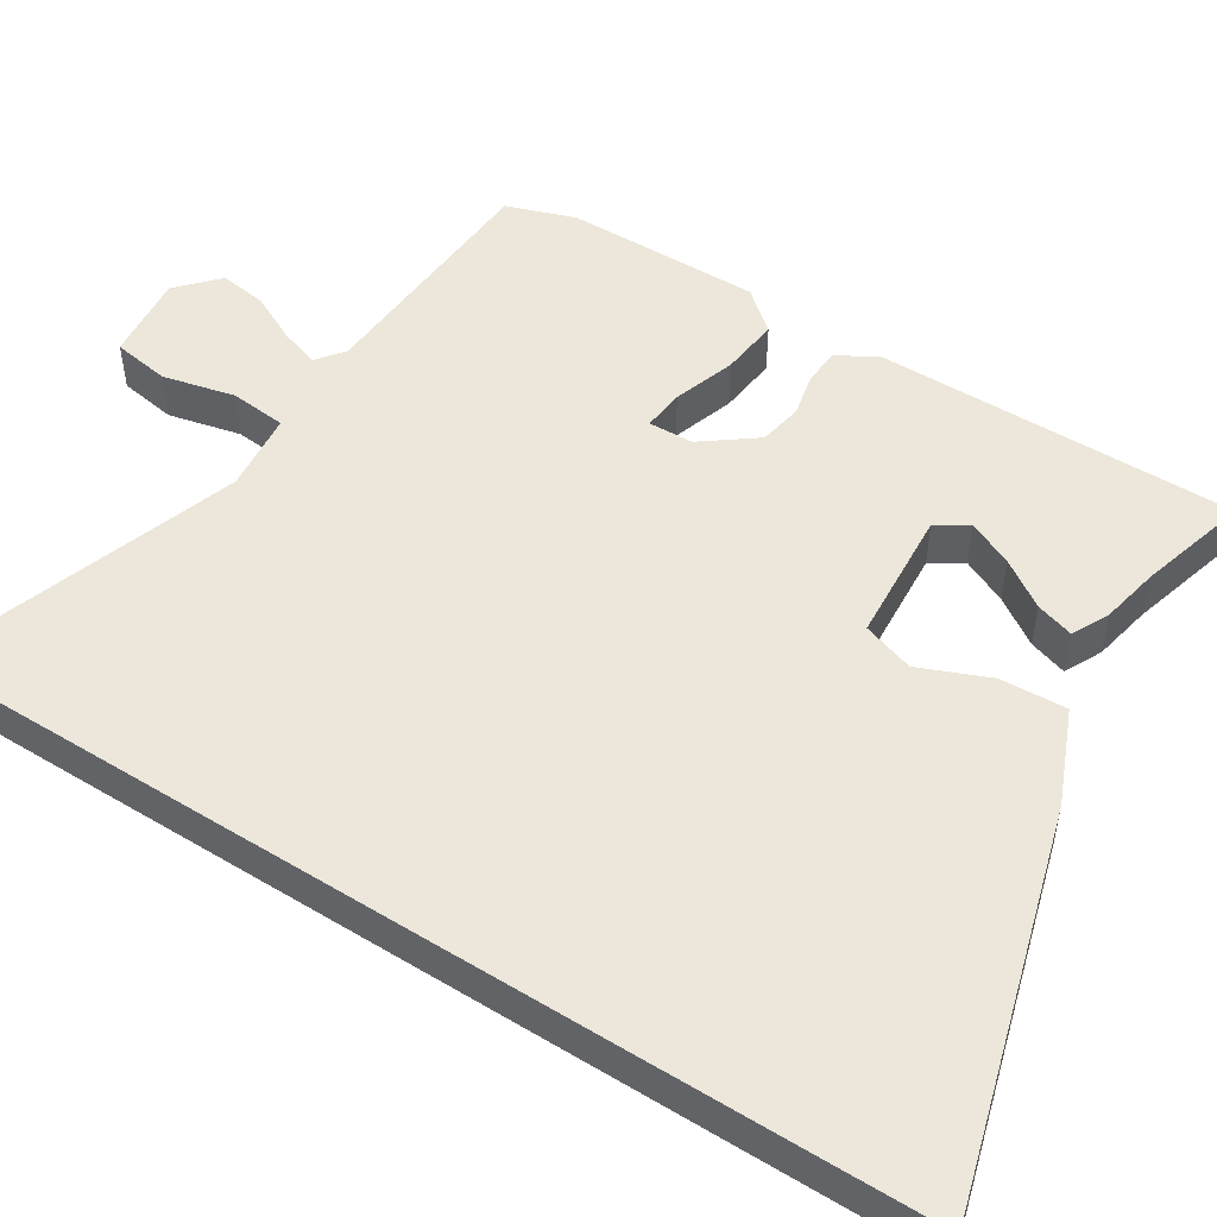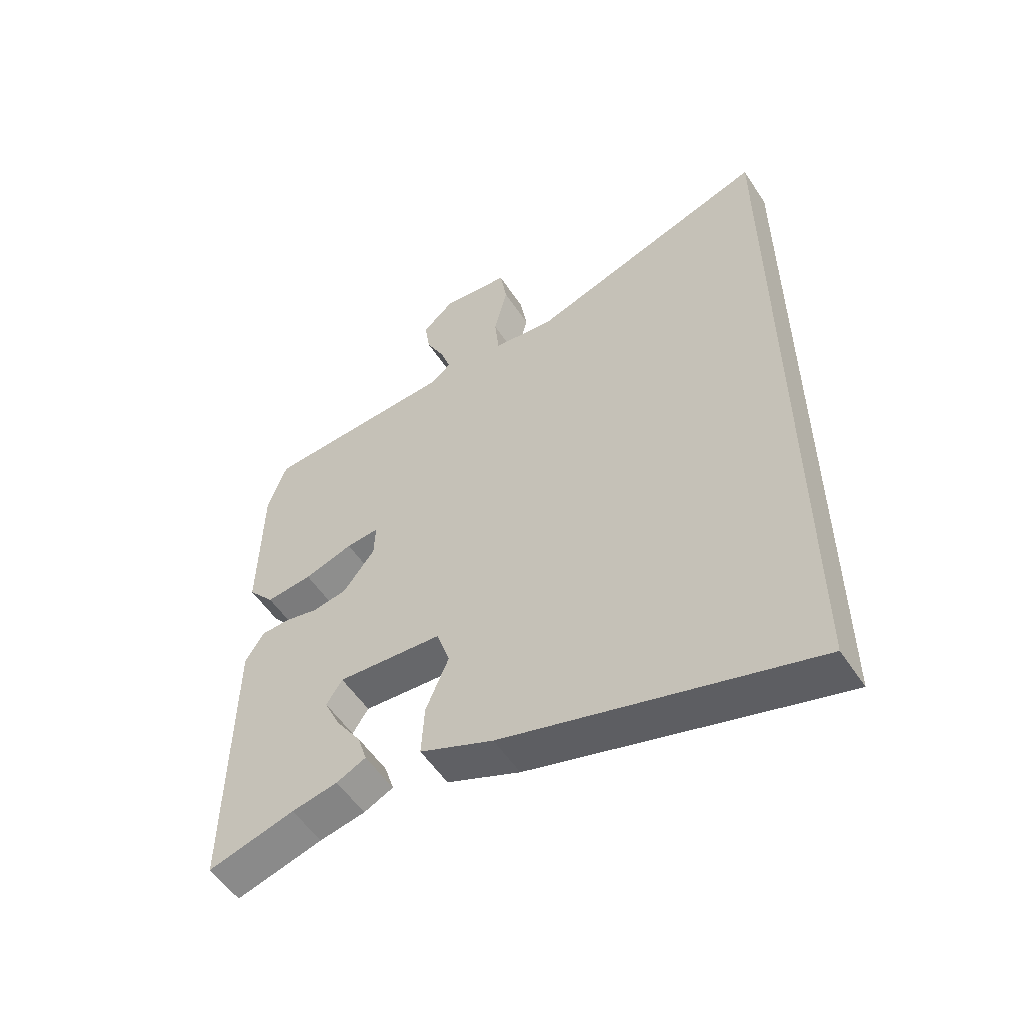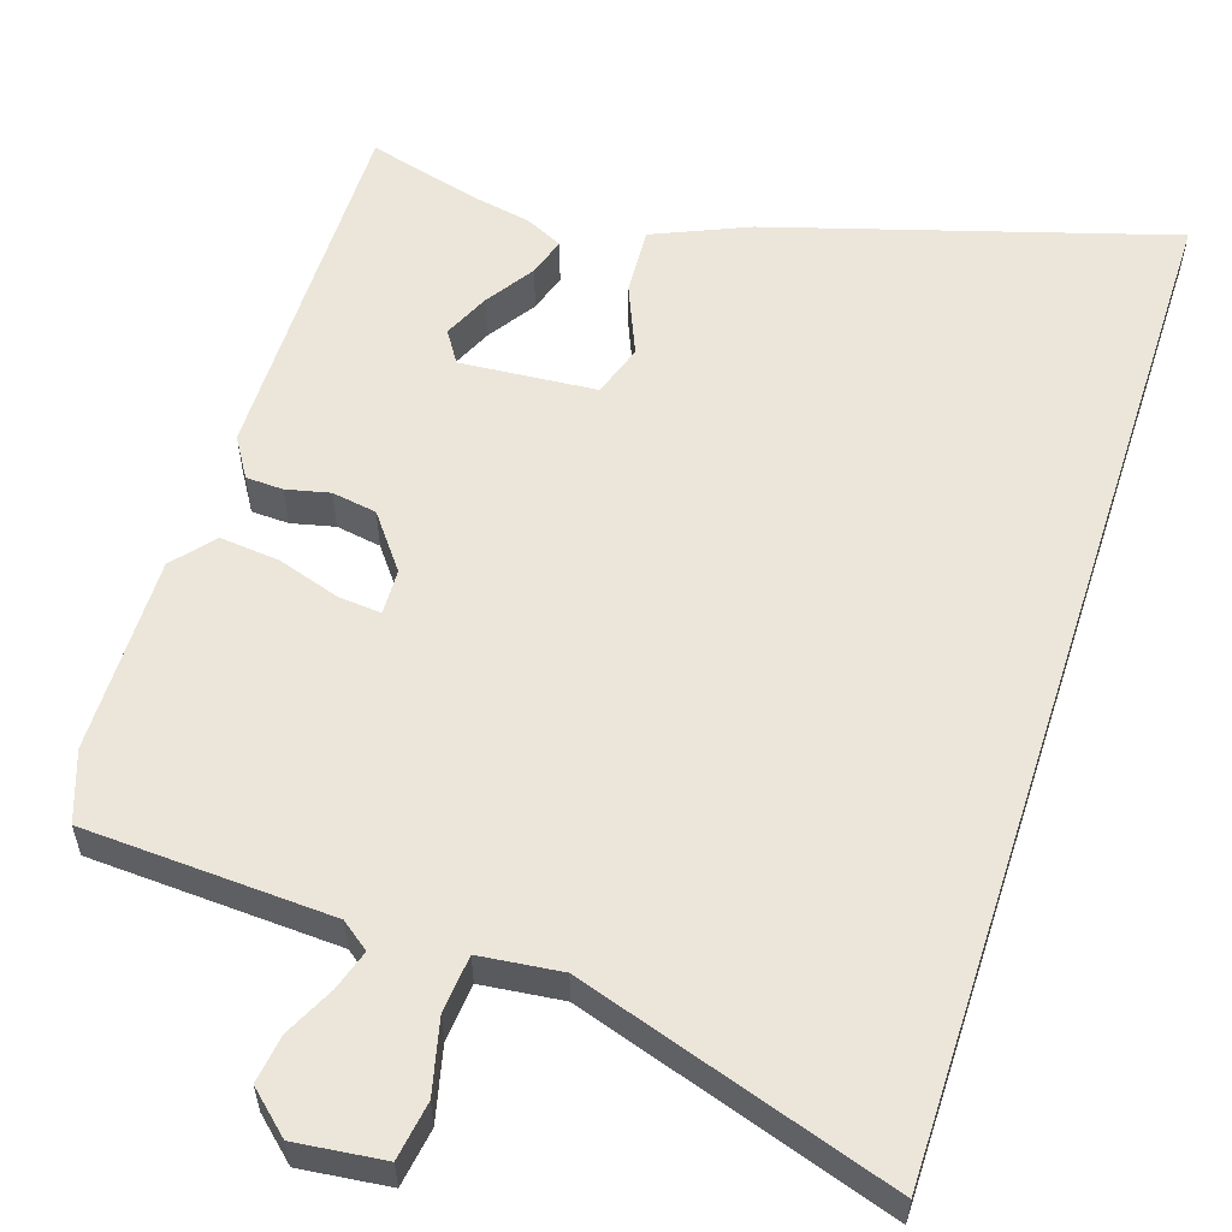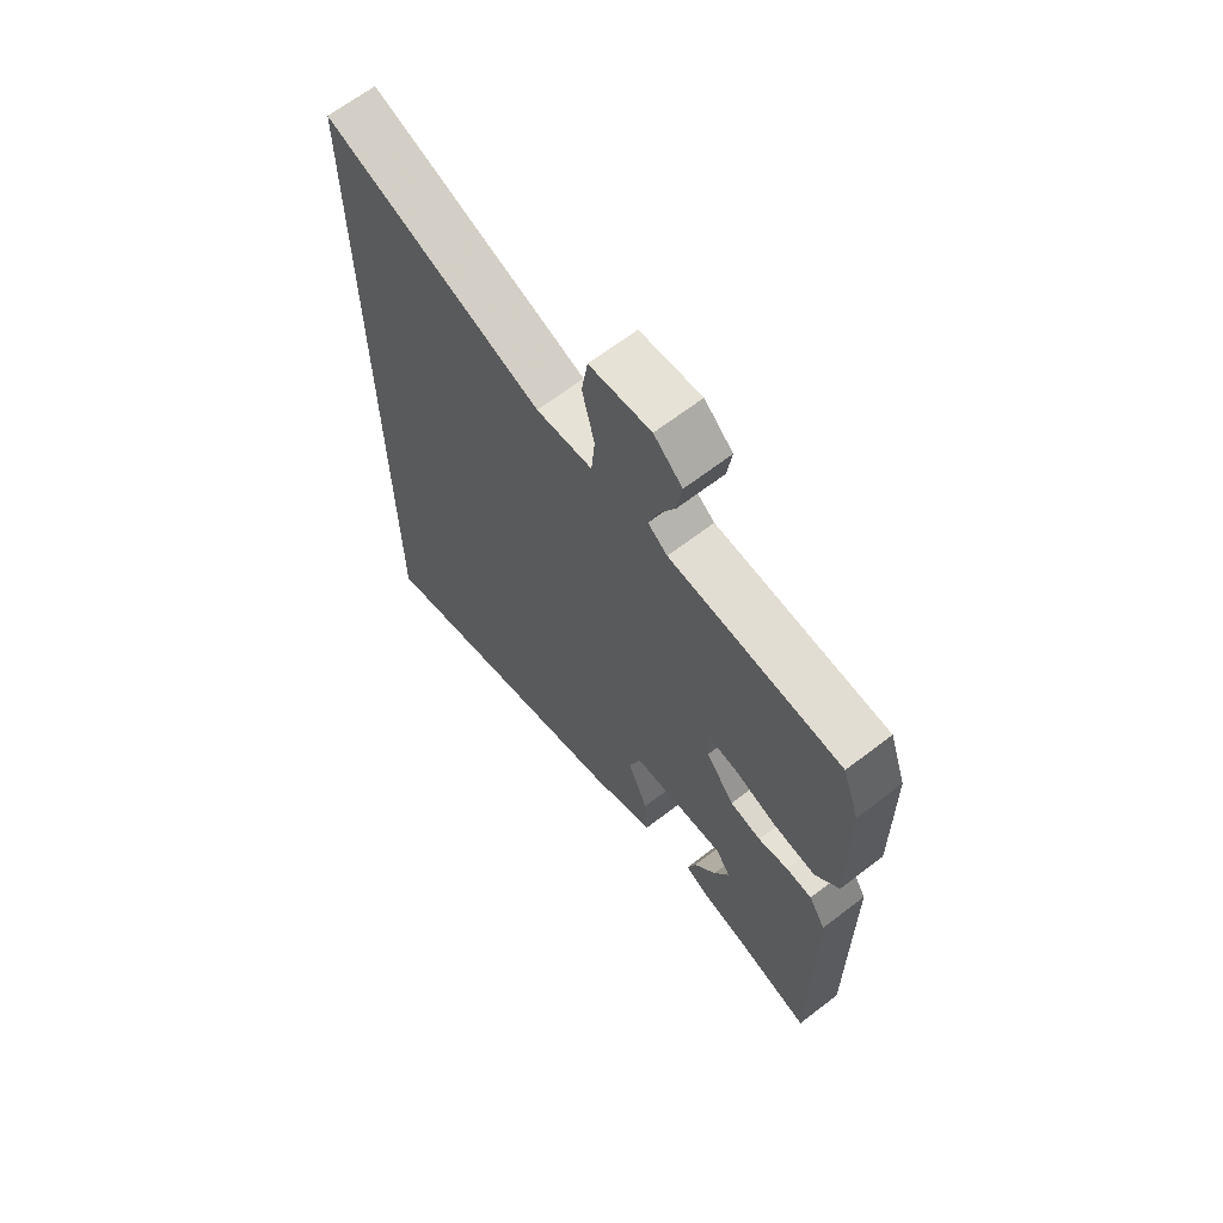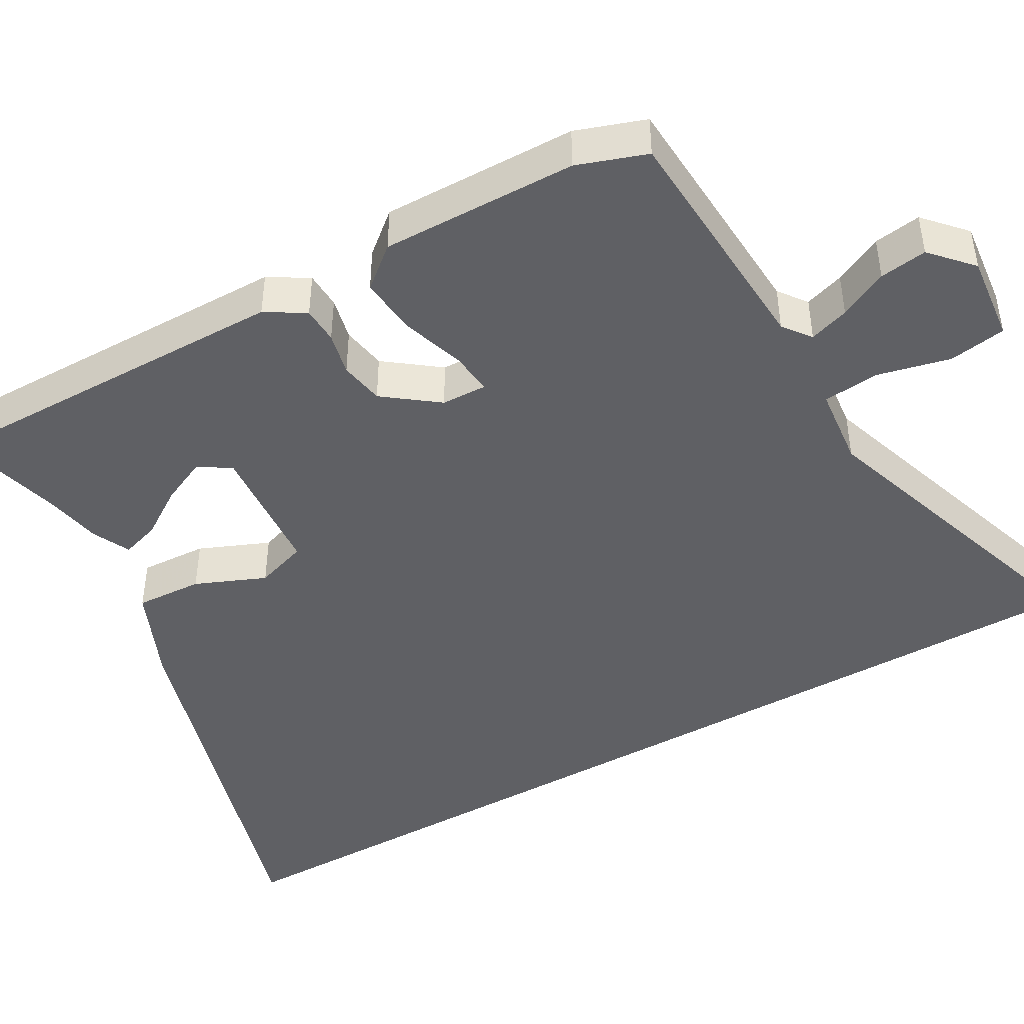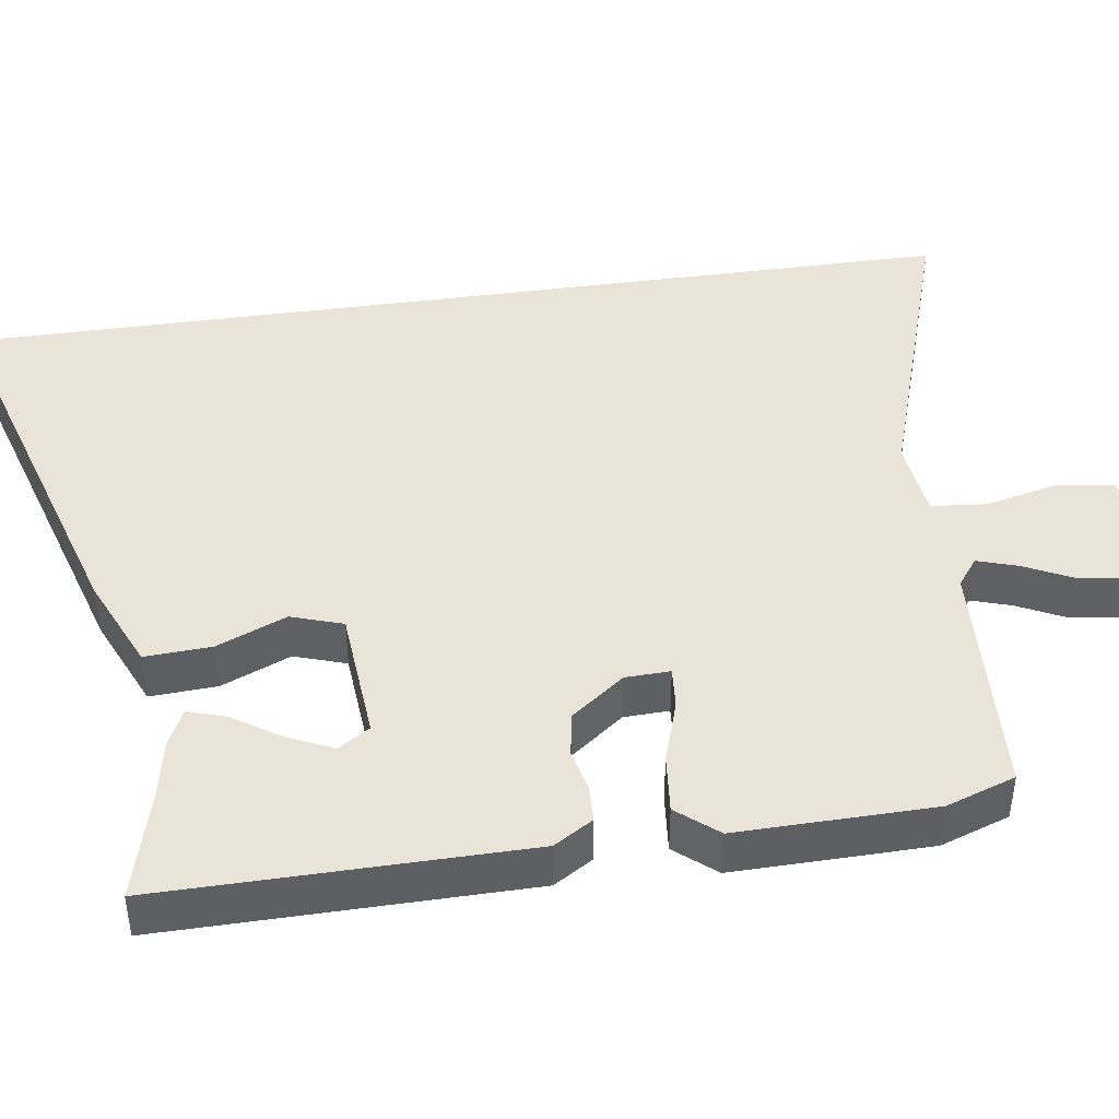
<metadata>
{"format":"obj","ext":"obj","renderer":"f3d","projection":"perspective","resolution":1024,"background":"white","views":[{"elev":50.5,"azim":122.7,"up":"+Y"},{"elev":-54.9,"azim":33.0,"up":"+Z"},{"elev":56.8,"azim":18.0,"up":"+Y"},{"elev":66.4,"azim":-127.6,"up":"+Z"},{"elev":-45.0,"azim":-60.2,"up":"+Y"},{"elev":43.5,"azim":-98.3,"up":"+Y"}]}
</metadata>
<code>
v 0.5 0.07 -0.684
v -0.022 0.07 -0.529
v -0.147 0.07 -0.475
v -0.142 0.07 -0.386
v -0.103 0.07 -0.293
v -0.126 0.07 -0.224
v -0.305 0.07 -0.21
v -0.332 0.07 -0.252
v -0.304 0.07 -0.313
v -0.262 0.07 -0.376
v -0.246 0.07 -0.427
v -0.296 0.07 -0.451
v -0.374 0.07 -0.466
v -0.521 0.07 -0.506
v -0.517 0.07 -0.022
v -0.485 0.07 0.03
v -0.436 0.07 0.032
v -0.379 0.07 0.019
v -0.32 0.07 0.029
v -0.266 0.07 0.1
v -0.264 0.07 0.16
v -0.32 0.07 0.155
v -0.403 0.07 0.128
v -0.482 0.07 0.12
v -0.527 0.07 0.174
v -0.523 0.07 0.435
v -0.491 0.07 0.527
v -0.165 0.07 0.544
v -0.128 0.07 0.572
v -0.145 0.07 0.625
v -0.177 0.07 0.69
v -0.186 0.07 0.753
v -0.132 0.07 0.802
v -0.016 0.07 0.789
v -0.004 0.07 0.713
v -0.027 0.07 0.616
v -0.02 0.07 0.541
v 0.087 0.07 0.529
v 0.5 0.07 0.664
v 0.5 0 -0.684
v -0.022 0 -0.529
v -0.147 0 -0.475
v -0.142 0 -0.386
v -0.103 0 -0.293
v -0.126 0 -0.224
v -0.305 0 -0.21
v -0.332 0 -0.252
v -0.304 0 -0.313
v -0.262 0 -0.376
v -0.246 0 -0.427
v -0.296 0 -0.451
v -0.374 0 -0.466
v -0.521 0 -0.506
v -0.517 0 -0.022
v -0.485 0 0.03
v -0.436 0 0.032
v -0.379 0 0.019
v -0.32 0 0.029
v -0.266 0 0.1
v -0.264 0 0.16
v -0.32 0 0.155
v -0.403 0 0.128
v -0.482 0 0.12
v -0.527 0 0.174
v -0.523 0 0.435
v -0.491 0 0.527
v -0.165 0 0.544
v -0.128 0 0.572
v -0.145 0 0.625
v -0.177 0 0.69
v -0.186 0 0.753
v -0.132 0 0.802
v -0.016 0 0.789
v -0.004 0 0.713
v -0.027 0 0.616
v -0.02 0 0.541
v 0.087 0 0.529
v 0.5 0 0.664
f 38 39 1 2
f 37 38 2
f 36 37 2
f 33 34 35 36
f 30 31 32 33
f 29 30 33 36
f 28 29 36 2
f 22 23 24 25
f 21 22 25 26
f 15 16 17 18
f 13 14 15 18
f 13 18 19
f 9 10 11 12
f 8 9 12 13
f 2 3 4 5
f 2 5 6
f 28 2 6
f 21 26 27 28
f 20 21 28 6
f 8 13 19 20
f 7 8 20
f 6 7 20
f 41 40 78 77
f 41 77 76
f 41 76 75
f 75 74 73 72
f 72 71 70 69
f 75 72 69 68
f 41 75 68 67
f 64 63 62 61
f 65 64 61 60
f 57 56 55 54
f 57 54 53 52
f 58 57 52
f 51 50 49 48
f 52 51 48 47
f 44 43 42 41
f 45 44 41
f 45 41 67
f 67 66 65 60
f 45 67 60 59
f 59 58 52 47
f 59 47 46
f 59 46 45
f 1 40 41 2
f 2 41 42 3
f 3 42 43 4
f 4 43 44 5
f 5 44 45 6
f 6 45 46 7
f 7 46 47 8
f 8 47 48 9
f 9 48 49 10
f 10 49 50 11
f 11 50 51 12
f 12 51 52 13
f 13 52 53 14
f 14 53 54 15
f 15 54 55 16
f 16 55 56 17
f 17 56 57 18
f 18 57 58 19
f 19 58 59 20
f 20 59 60 21
f 21 60 61 22
f 22 61 62 23
f 23 62 63 24
f 24 63 64 25
f 25 64 65 26
f 26 65 66 27
f 27 66 67 28
f 28 67 68 29
f 29 68 69 30
f 30 69 70 31
f 31 70 71 32
f 32 71 72 33
f 33 72 73 34
f 34 73 74 35
f 35 74 75 36
f 36 75 76 37
f 37 76 77 38
f 38 77 78 39
f 39 78 40 1

</code>
